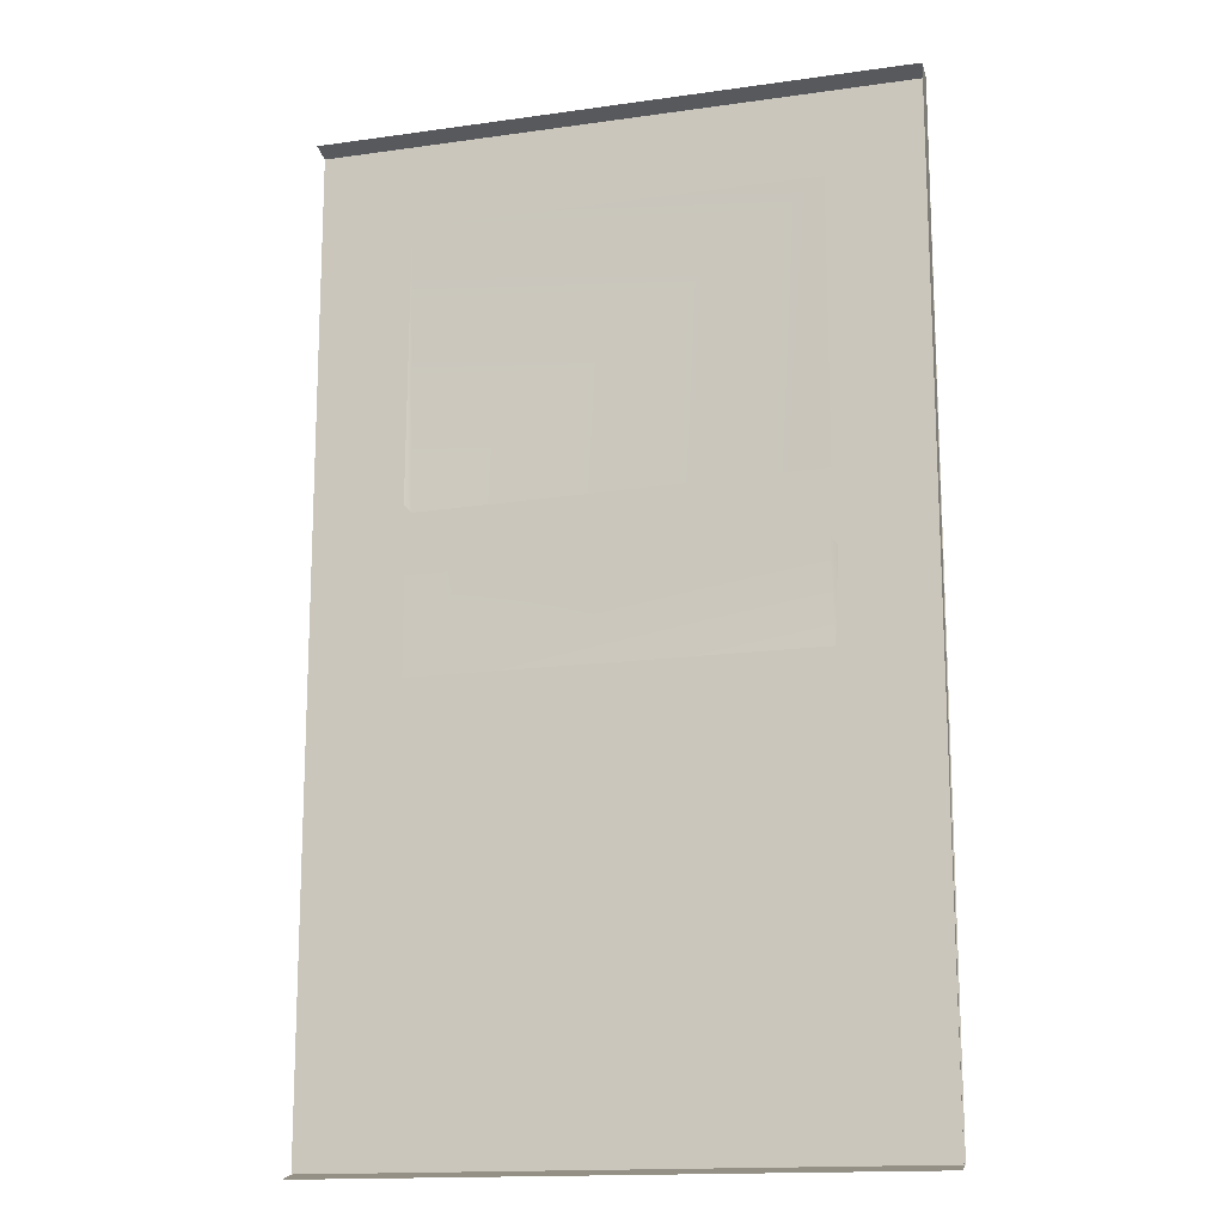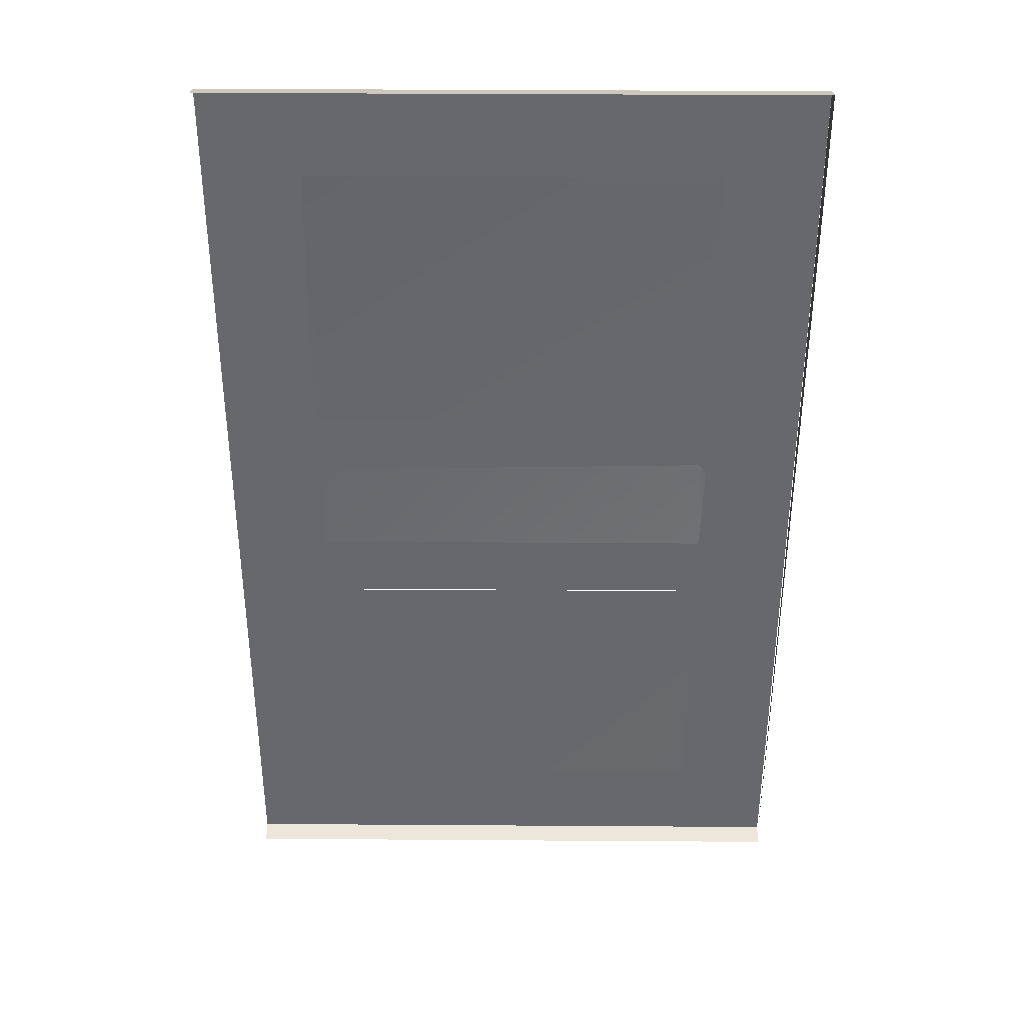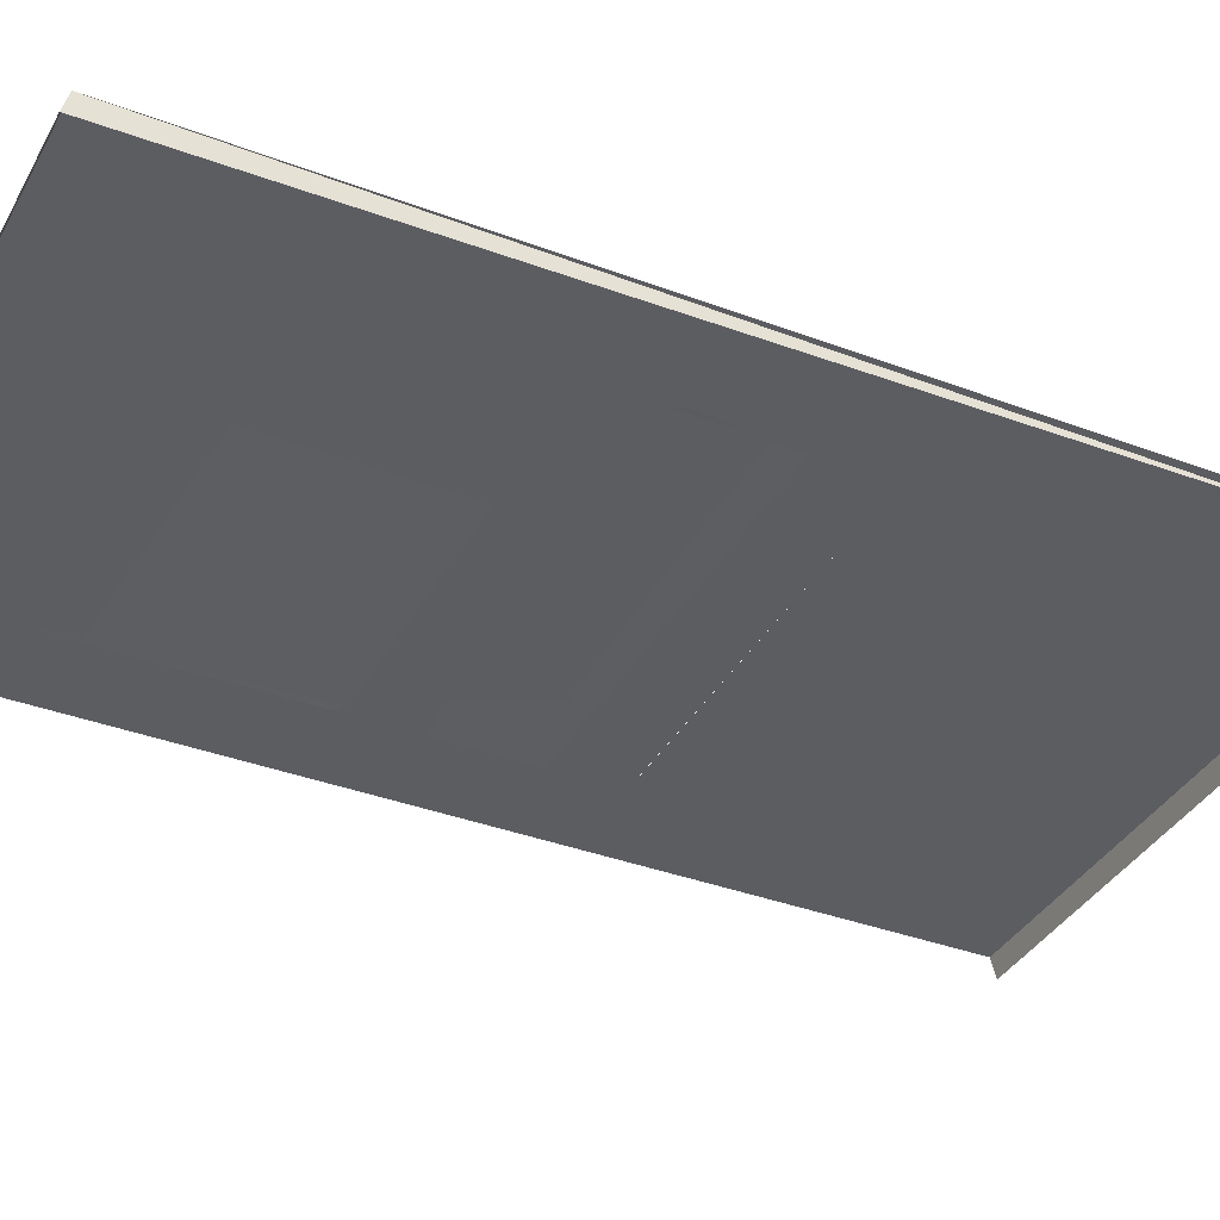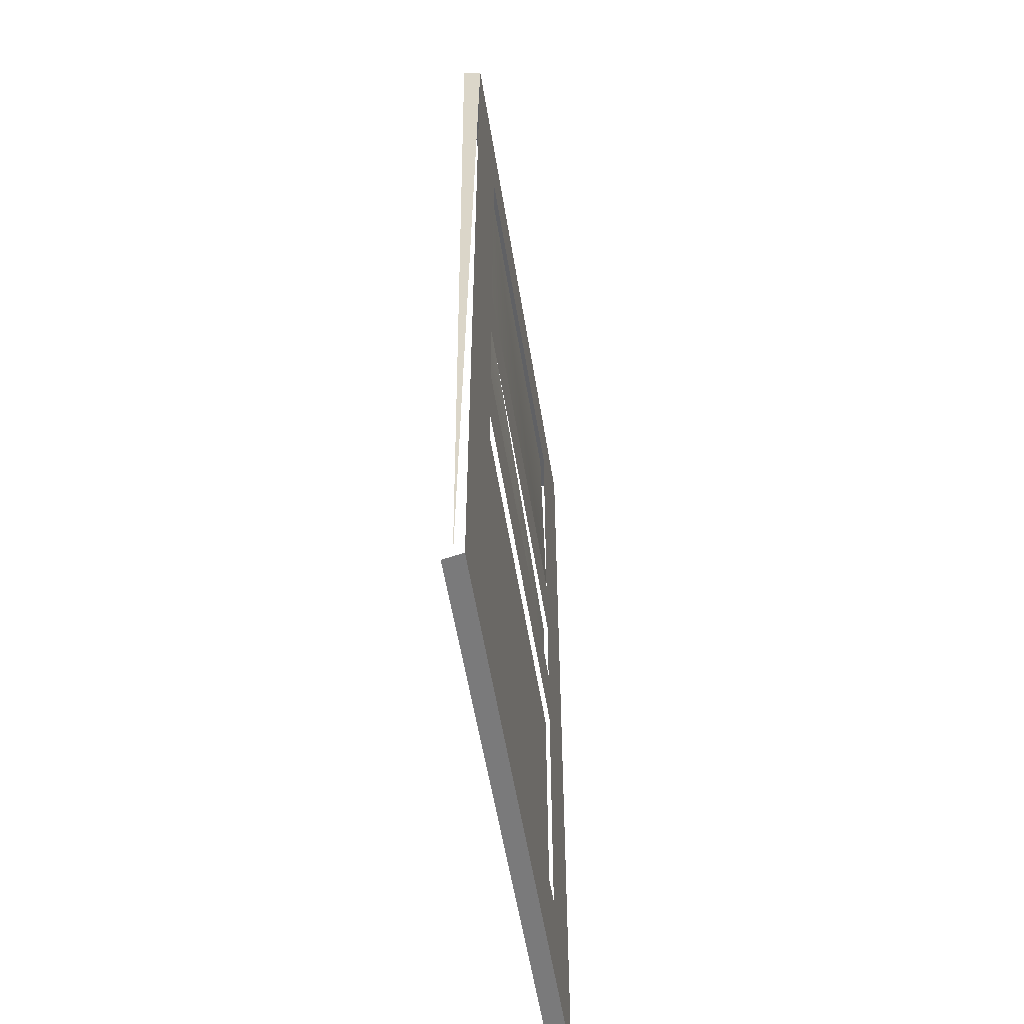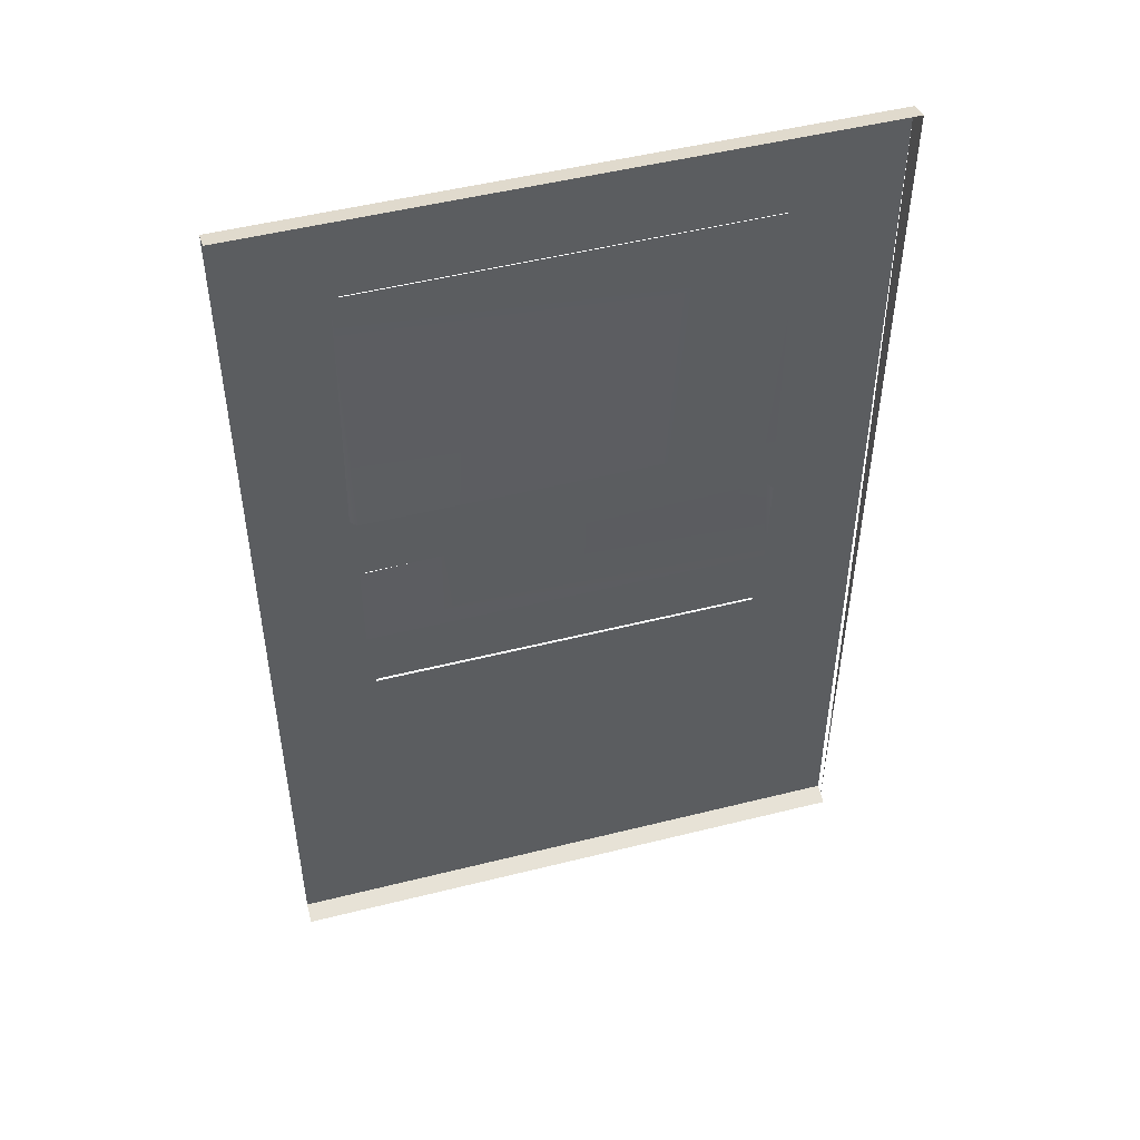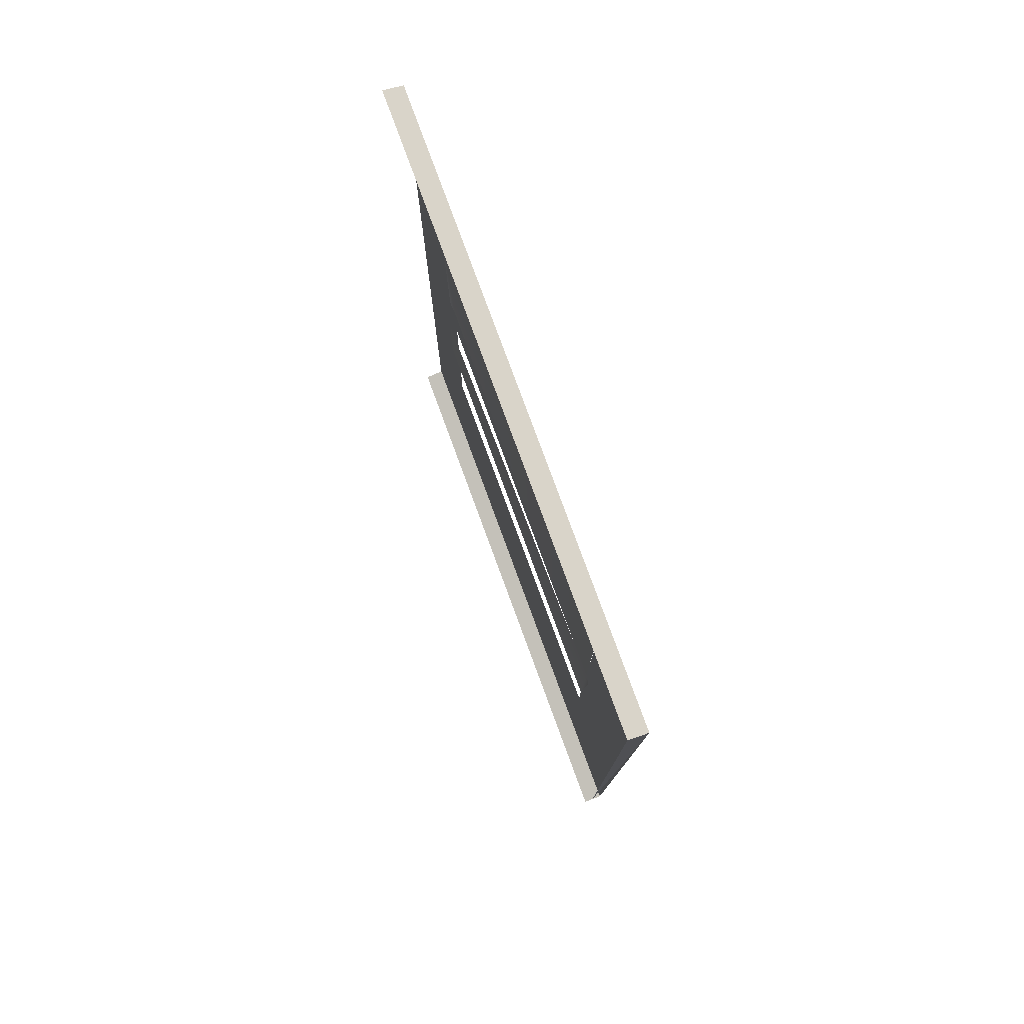
<metadata>
{"format":"obj","ext":"obj","renderer":"f3d","projection":"perspective","resolution":1024,"background":"white","views":[{"elev":-15.3,"azim":16.7,"up":"+Z"},{"elev":37.4,"azim":0.5,"up":"+Z"},{"elev":-36.9,"azim":64.0,"up":"+Y"},{"elev":-55.5,"azim":99.1,"up":"+Z"},{"elev":49.7,"azim":-15.5,"up":"+Z"},{"elev":79.2,"azim":69.8,"up":"+Z"}]}
</metadata>
<code>
o entry_2523_pkOBJ_entry_2523_pkOBJ_Material.015
v -12.22 7.199 -20.22
v -12.22 7.998 -20
v 12.22 7.998 -20
v 12.22 7.998 -20
v 12.22 7.199 -20.22
v -12.22 7.199 -20.22
v 12.22 7.199 20.22
v 12.22 7.998 20
v -12.22 7.998 20
v -12.22 7.998 20
v -12.22 7.199 20.22
v 12.22 7.199 20.22
v 12.22 7.599 -20.11
v 12.22 7.998 20
v 12.22 7.199 20.22
v -12.22 7.599 20.11
v -12.22 7.599 -20.11
v 12.22 7.998 20
v 8.027 7.998 16.25
v -8.02 7.998 16.25
v 8.027 7.998 5.098
v -12.22 7.998 20
v -8.02 7.998 5.098
v 8.027 7.998 1.928
v -8.02 7.998 1.928
v 12.22 7.998 -20
v -12.22 7.998 -20
v 8.027 7.998 -1.687
v -8.02 7.998 -1.687
v 8.027 7.998 -4.744
v -8.02 7.998 -4.744
v 8.027 7.998 -15.91
v -8.02 7.998 -15.91
g entry_2523_pkOBJ_entry_2523_pkOBJ_Material.015_entry_2523_pkOBJ_entry_2523_pkOBJ_Material.015_Material.015
f 1 2 3
f 4 5 6
f 7 8 9
f 10 11 12
f 14 15 13
f 18 19 20
f 18 21 19
f 20 22 18
f 23 22 20
f 18 24 21
f 25 22 23
f 25 23 21
f 21 24 25
f 24 18 26
f 27 22 25
f 26 28 24
f 25 29 27
f 26 30 28
f 31 29 28
f 28 30 31
f 31 27 29
f 26 32 30
f 32 26 27
f 33 27 31
f 27 33 32
l 16 17
o entry_2522_pkOBJ_entry_2522_pkOBJ_Material.016
v 8.285 7.783 -16.17
v -8.288 7.795 -16.17
v 8.287 7.795 -4.607
v -8.284 7.783 -4.611
v 8.284 7.783 4.855
v -8.109 7.985 4.678
v -8.43 7.926 5.023
v 8.288 7.795 16.42
v -8.285 7.783 16.41
v 8.284 7.782 -1.856
v -8.287 7.795 -1.859
v 8.43 7.926 1.963
v -8.284 7.783 2.131
v 8.109 7.985 2.308
g entry_2522_pkOBJ_entry_2522_pkOBJ_Material.016_entry_2522_pkOBJ_entry_2522_pkOBJ_Material.016_Material.016
f 36 34 35
f 35 37 36
f 42 39 40
f 41 38 39
f 39 42 41
f 47 43 44
f 43 47 45
f 44 46 47

</code>
